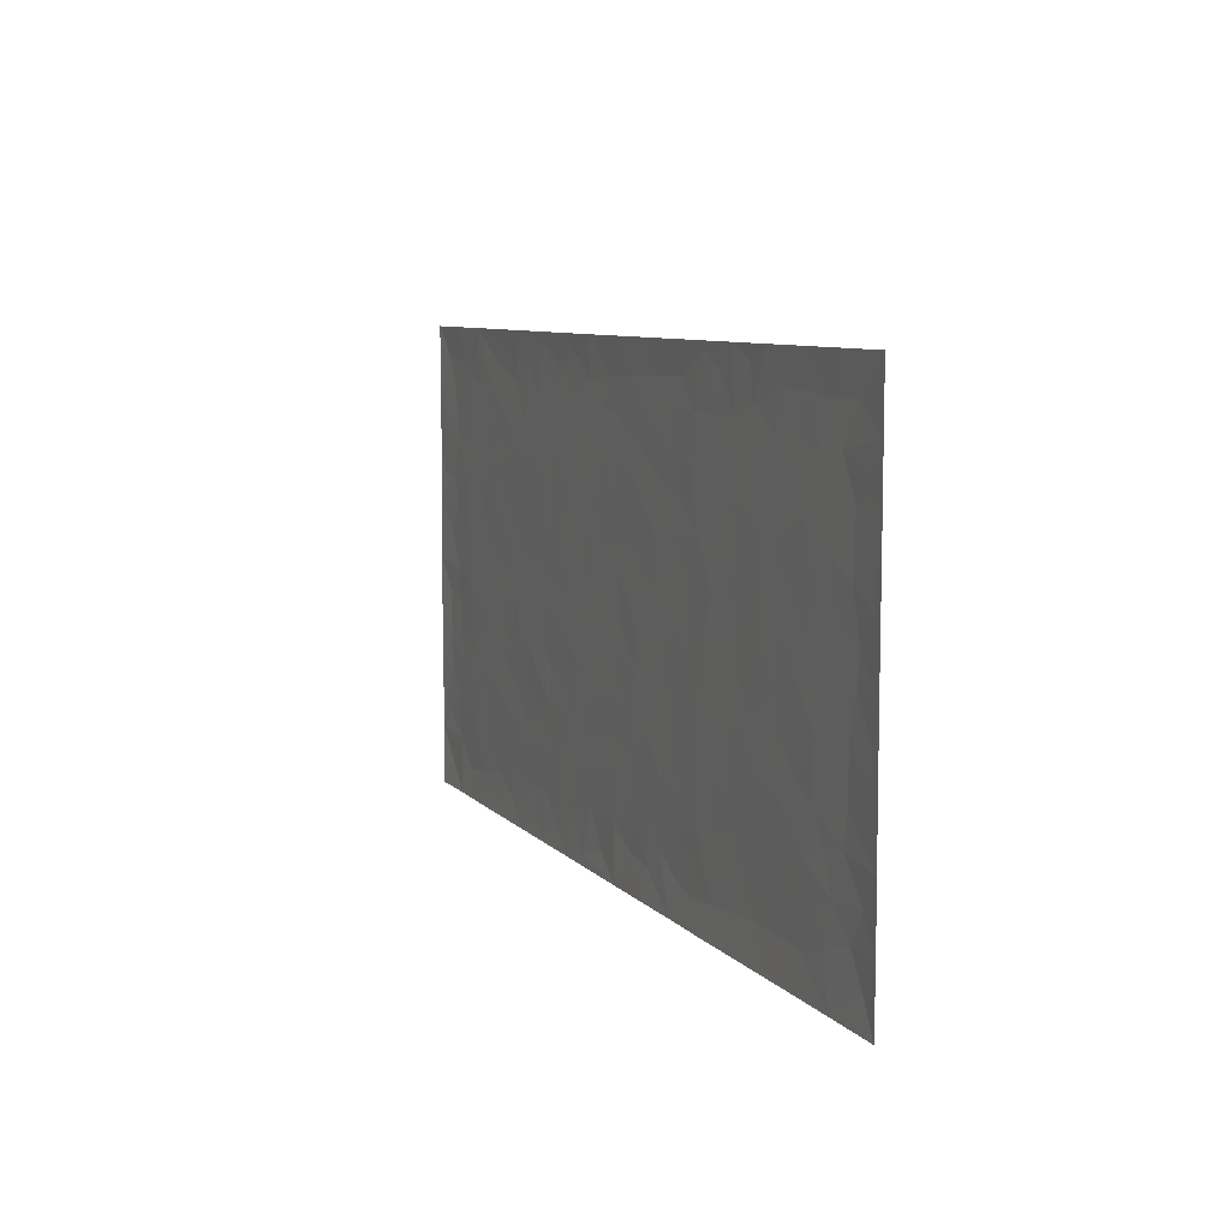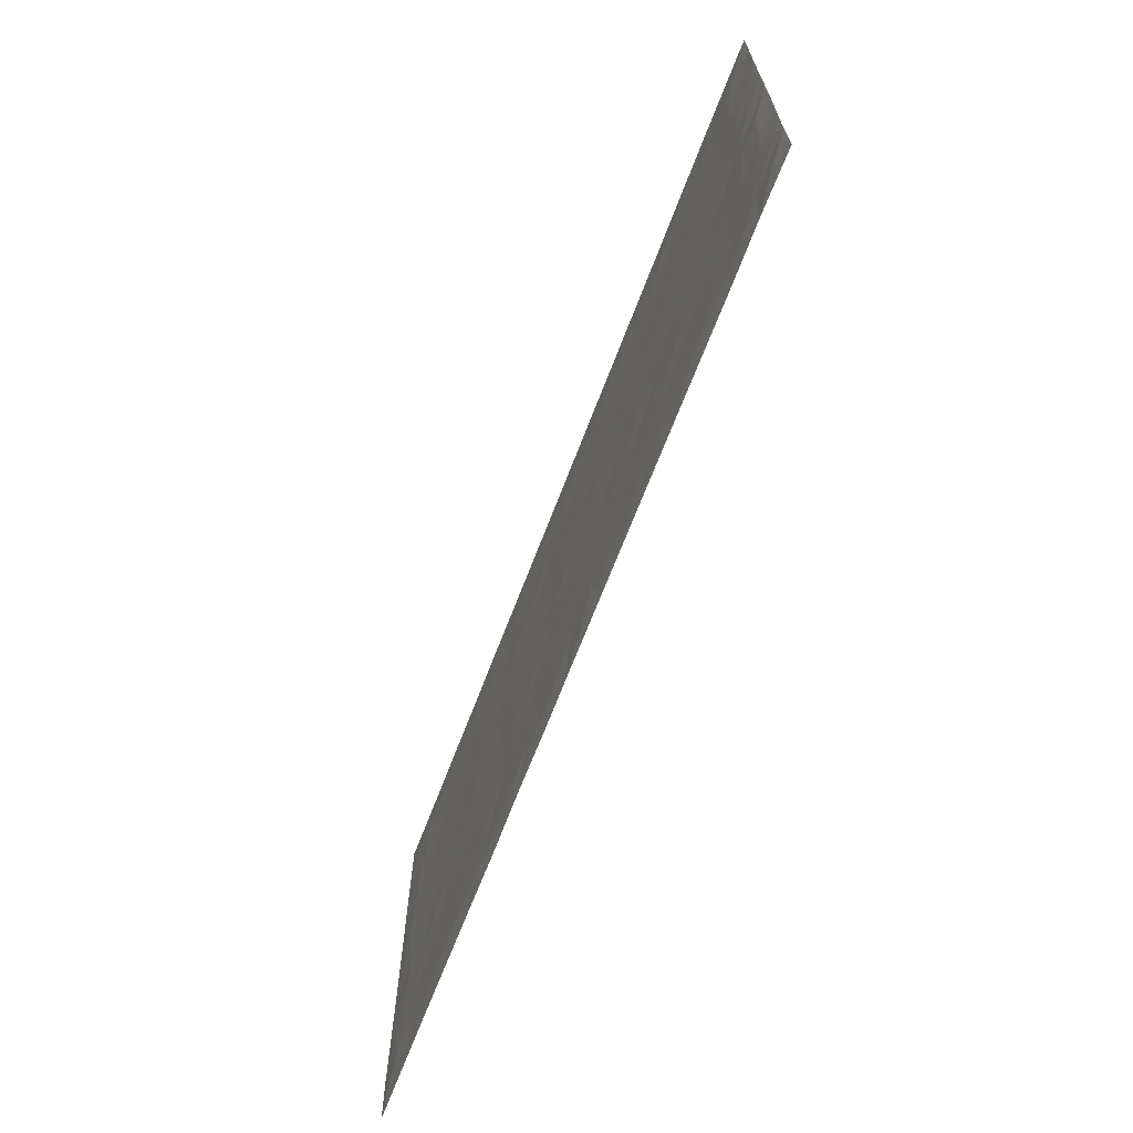
<metadata>
{"format":"obj","ext":"obj","renderer":"f3d","projection":"perspective","resolution":1024,"background":"white","views":[{"elev":7.9,"azim":67.9,"up":"+Y"},{"elev":-67.3,"azim":-110.8,"up":"+Y"}]}
</metadata>
<code>
v -0.9963 0.001449 0.002563
v -0.9964 0.9987 0.001636
v 0.9965 0.001397 0.001877
v 0.9965 0.9987 0.001093
v -0.8103 0.3926 -0.0001076
v -0.9964 0.5001 0.001595
v -0.8726 0.3578 -0.001045
v -1.401e-05 0.001357 0.00129
v -0.9964 0.2508 0.001421
v -0.9385 0.338 -0.0006399
v -0.7469 0.001312 0.001798
v -0.9964 0.126 0.000987
v -0.7224 0.2926 6.002e-05
v -0.8716 0.001379 0.0009987
v -0.8555 0.2885 -0.0002794
v -0.4975 0.001385 0.001418
v -0.975 0.1884 0.00017
v -0.2975 0.1668 7.213e-05
v -0.79 0.3219 0.0002386
v -0.8776 0.12 -0.0006096
v -0.94 0.06363 -0.001316
v -0.8093 0.06397 -0.0007729
v -0.6837 0.1267 -0.0005657
v -0.7361 0.07447 -0.0004028
v -0.8891 0.2072 -0.0002101
v -0.9261 0.2703 -0.000647
v -0.7825 0.1769 0.0002531
v -0.7038 0.2095 -0.0001239
v -0.8791 0.4883 -0.0001388
v -0.9963 0.3755 0.00227
v -0.7469 0.9988 0.0009579
v -0.5448 0.2222 0.0001266
v 0.2641 0.1569 -0.0002785
v -0.9963 0.7493 0.0008129
v -0.3725 0.3931 -0.0001903
v -0.7961 0.7531 8.566e-06
v -0.8133 0.8317 -2.527e-05
v -0.5907 0.4423 6.39e-05
v -0.61 0.6057 -4.516e-05
v -0.4976 0.9987 0.001508
v -0.9733 0.6869 0.0001699
v -0.6725 0.5625 -0.0001928
v -0.3966 0.7537 0.0003128
v -0.517 0.2798 -0.0002833
v -0.4665 0.2249 -0.0004185
v -0.5026 0.1619 -0.000325
v -0.4554 0.6364 -2.584e-05
v -0.3721 0.5596 -0.0001132
v 0.1682 0.4736 0.000197
v -0.3384 0.2209 -0.0001944
v -0.2134 0.6106 -1.442e-05
v -0.3809 0.629 7.255e-05
v -0.3066 0.05719 -0.0002611
v -0.6377 0.7105 -4.513e-05
v -0.4007 0.194 -0.0002315
v -0.8869 0.6178 -0.0005846
v -0.03823 0.3481 -5.429e-05
v 0.0585 0.3395 4.91e-05
v 0.3023 0.451 -0.0002079
v -0.09625 0.5514 3.472e-05
v -0.1674 0.5559 -0.0003468
v 0.09362 0.6301 8.018e-05
v -0.6428 0.3461 -0.0001135
v -0.7613 0.5739 -0.0001562
v -0.968 0.81 0.0007463
v -0.5683 0.1289 -0.0004237
v -0.3731 0.01168 0.0009282
v -0.8089 0.4662 0.0003312
v -0.6268 0.172 -9.634e-05
v -0.6238 0.0178 0.0008897
v -0.2486 0.001293 0.001225
v -0.6252 0.0879 -0.0006841
v -0.555 0.05286 -0.0003692
v -0.4378 0.03696 0.0004384
v -0.4578 0.1036 -0.0006071
v -0.9068 0.6859 -0.0005349
v -0.9882 0.874 0.0009997
v -0.7491 0.5091 3.351e-05
v -8.697e-05 0.9986 0.001747
v -0.8167 0.6754 0.0001179
v -0.5704 0.3149 -0.0003776
v -0.5205 0.461 0.0002001
v 0.00677 0.5712 3.349e-05
v -0.04991 0.4828 9.124e-05
v 0.003569 0.4196 -5.792e-05
v -0.1259 0.1279 -0.0002179
v -0.5786 0.6701 -0.000181
v -0.9309 0.5623 -0.0005588
v -0.7446 0.6912 -0.000216
v -0.4555 0.2968 -0.0002286
v -0.6411 0.2673 0.0002388
v -0.5093 0.6884 -3.001e-05
v -0.1752 0.4849 0.0001105
v -0.266 0.436 0.0001653
v -0.658 0.6491 -8.386e-05
v -0.01085 0.1167 -0.0001555
v -0.4215 0.5101 0.000132
v -0.3481 0.2881 5.466e-05
v -0.2438 0.5037 -0.0001073
v -0.1827 0.3819 0.0002809
v -0.9964 0.6246 0.001165
v -0.7171 0.6228 -0.0002192
v -0.8271 0.5796 -7.972e-05
v -0.3676 0.1098 -0.0002775
v -0.5296 0.5331 -8.082e-05
v -0.694 0.4061 0.0003657
v -0.1314 0.3242 1.383e-05
v -0.151 0.2494 -0.0002988
v -0.5261 0.6115 -0.000176
v 0.1103 0.7289 0.0002319
v -0.00324 0.2147 7.079e-05
v -0.07343 0.2732 -0.0003282
v 0.00519 0.2882 -0.0002249
v -0.4356 0.3637 0.0003792
v -0.199 0.1838 -4.011e-05
v -0.6647 0.4879 -4.815e-05
v -0.565 0.3811 -0.0002892
v -0.4995 0.3915 0.0002198
v -0.312 0.5241 -0.0001972
v -0.2623 0.3502 -0.0003728
v -0.3603 0.4669 -0.0001609
v -0.2292 0.271 0.0003602
v -0.09172 0.4114 0.0001487
v -0.6042 0.5314 -0.0001335
v -0.093 0.1982 -2.283e-07
v -0.2164 0.09305 -0.0003309
v -0.4046 0.258 -0.0003571
v -0.9434 0.4378 -0.0005781
v -0.882 0.4208 -0.001111
v 0.09375 0.4226 0.0001366
v 0.2118 0.2374 0.0002617
v 0.084 0.5167 0.0001938
v 0.02005 0.4878 -0.0003542
v 0.1688 0.3928 -0.00038
v 0.8057 0.4967 -0.000173
v 0.2236 0.4336 -0.0003544
v 0.2706 0.3131 -2.761e-05
v 0.1628 0.5671 0.000119
v 0.1243 0.9987 0.001579
v -0.2972 0.6195 7.33e-05
v 0.4309 0.8802 -0.0006401
v 0.4976 0.9987 0.001178
v -0.2175 0.781 6.696e-05
v -0.05918 0.8642 -0.0005685
v -0.3264 0.3485 -0.0004731
v -0.4662 0.5658 -0.0002727
v -0.07507 0.05234 -0.0009315
v -0.1603 0.0217 0.0005589
v 0.1242 0.001484 0.001708
v 0.01363 0.8601 -0.000497
v -0.01669 0.6996 -1.881e-05
v 0.4289 0.1961 -0.0003302
v 0.3469 0.2894 0.0002946
v 0.6018 0.5262 0.0001934
v 0.5339 0.5468 -0.0001878
v 0.4632 0.1346 -0.0001991
v 0.5317 0.2272 -0.0001416
v 0.4212 0.3613 -2.102e-05
v 0.02323 0.6406 -0.0001842
v -0.05981 0.6273 -0.0002448
v -0.1486 0.7296 0.0001512
v -0.08753 0.693 -0.0002273
v -0.06095 0.7912 0.0001378
v -0.1381 0.6329 -6.408e-05
v 0.0213 0.7746 8.115e-05
v 0.2485 0.9987 0.00158
v -0.01914 0.9268 -0.0004687
v -0.2734 0.8463 -0.0005556
v -0.2024 0.8802 -0.0006377
v -0.3207 0.7808 0.0001861
v -0.2486 0.9987 0.001649
v -0.2313 0.696 0.0002241
v -0.3226 0.7 -9.749e-05
v -0.142 0.8297 7.608e-05
v -0.1244 0.9986 0.001406
v 0.2211 0.7458 -0.0003793
v 0.1763 0.6669 0.0002748
v 0.332 0.5949 1.683e-05
v 0.2651 0.5228 -6.058e-05
v 0.2702 0.6656 1.275e-05
v 0.431 0.7441 -8.765e-06
v 0.3613 0.6829 0.0002997
v 0.2902 0.7331 -0.0003901
v 0.06942 0.9291 -0.0003577
v 0.07995 0.823 -0.0002126
v 0.1474 0.8578 -1.61e-05
v 0.2539 0.8733 -0.0003787
v 0.3264 0.7935 0.0001259
v 0.2357 0.5953 2.261e-05
v -0.8972 0.8676 -0.000911
v -0.6941 0.8167 -0.0001746
v -0.8843 0.7749 -0.0003205
v -0.8717 0.9987 0.001134
v -0.9378 0.94 -0.0007298
v -0.8244 0.9216 -0.0004582
v -0.746 0.8857 -0.0002209
v -0.616 0.9295 -0.0006263
v -0.6737 0.886 -0.0002945
v -0.6993 0.7459 -0.0002489
v -0.5702 0.8144 -8.934e-07
v -0.6328 0.7812 -0.0001422
v -0.5201 0.9011 -0.0007511
v -0.398 0.8782 -0.0001289
v -0.5547 0.9605 0.0002667
v -0.4729 0.816 -9.738e-05
v -0.4503 0.9364 -0.0002034
v -0.3511 0.973 0.0006433
v -0.5206 0.7606 7.025e-05
v -0.3257 0.9014 -0.0007017
v -0.2629 0.9307 -0.0007016
v 0.1585 0.7848 -0.0002664
v 0.2582 0.8042 -0.0002195
v 0.1908 0.9334 -0.0004619
v 0.399 0.8122 -8.265e-05
v 0.3422 0.8808 -3.357e-05
v 0.3873 0.9828 0.0008422
v 0.2929 0.9378 -0.0005541
v 0.4486 0.9483 -0.0001102
v 0.3868 0.4931 0.000336
v 0.331 0.5287 -0.0002087
v 0.492 0.604 -0.0001232
v 0.4392 0.6643 -0.0001495
v 0.4126 0.5878 0.0001449
v 0.3588 0.1897 5.011e-05
v 0.4897 0.3344 -0.0001152
v 0.4672 0.5223 -9.172e-05
v 0.3525 0.3877 0.0002814
v -0.126 0.9146 -0.0005136
v -0.1865 0.9579 -0.000281
v 0.3255 0.1325 -0.0006614
v 0.6224 0.01418 0.000847
v 0.2043 0.3331 -0.0002843
v 0.2756 0.3846 -0.0003476
v 0.5938 0.2475 5.786e-05
v 0.747 0.9987 0.001253
v 0.9964 0.2507 0.001444
v 0.5 0.8123 -0.0002223
v 0.7308 0.4873 0.000116
v 0.4964 0.7468 -0.0001154
v 0.9964 0.5 0.001715
v 0.6808 0.294 0.0001956
v 0.5181 0.4679 -0.0003004
v 0.7915 0.3109 -0.000167
v 0.5711 0.4155 -0.0001709
v 0.4976 0.001331 0.001545
v 0.09124 0.2517 4.105e-05
v 0.5136 0.0765 -0.0005012
v 0.1365 0.3187 0.0001146
v 0.4235 0.2664 -0.0001447
v 0.8894 0.2651 -0.000482
v 0.6527 0.4617 -7.906e-05
v 0.5878 0.08181 -0.0008355
v 0.4566 0.4258 9.876e-05
v 0.618 0.3717 -6.976e-05
v 0.2913 0.2322 0.0001659
v 0.4865 0.2713 -0.0001464
v 0.2683 0.07791 -0.0008462
v 0.3729 0.001382 0.002068
v 0.2484 0.001431 0.0009888
v 0.2041 0.114 -0.0005448
v 0.06891 0.1691 -7.298e-05
v 0.147 0.1891 2.975e-05
v 0.6231 0.1472 -0.0002516
v 0.7905 0.4229 0.0003432
v 0.7613 0.221 0.0002158
v 0.6622 0.0805 -0.000728
v 0.681 0.3846 -4.265e-05
v 0.7306 0.3392 -0.0004441
v 0.9017 0.3261 -0.0007931
v 0.7587 0.5674 -4.643e-05
v 0.7042 0.1454 -0.0003755
v 0.7769 0.1498 -0.0002939
v 0.8551 0.3675 -0.0004029
v 0.9593 0.3496 0.0005938
v 0.902 0.4385 -0.0003882
v 0.5922 0.3128 0.0001213
v 0.8351 0.1059 -0.0002875
v 0.3375 0.06266 -0.0006683
v 0.4177 0.06817 -0.0001882
v 0.07199 0.07703 -0.0006492
v 0.1447 0.07157 -0.0003582
v 0.9963 0.7494 0.001278
v 0.7447 0.07906 -0.0004601
v 0.6667 0.2156 0.0001057
v 0.9783 0.4247 0.001117
v 0.9234 0.5089 -0.0005595
v 0.8228 0.2503 -0.000463
v 0.542 0.1479 -0.0002805
v 0.7471 0.001412 0.001149
v 0.5114 0.394 -8.855e-05
v 0.9568 0.06367 -0.0004253
v 0.9964 0.126 0.001014
v 0.8551 0.1803 -0.0003159
v 0.9147 0.1244 -0.001193
v 0.8442 0.008989 0.001171
v 0.9544 0.1883 -0.0004032
v 0.6779 0.5556 0.0001955
v 0.7045 0.6327 3.267e-05
v 0.5958 0.636 0.0002433
v 0.8414 0.6913 -8.707e-05
v 0.643 0.7716 -0.0001166
v 0.9745 0.6247 0.0007909
v 0.7816 0.6417 0.000164
v 0.8709 0.5949 -0.000573
v 0.7473 0.7438 0.0002343
v 0.8617 0.5303 -0.0007013
v 0.933 0.5738 -0.0008552
v 0.9086 0.6592 -0.0003038
v 0.6519 0.6925 0.0001061
v 0.5757 0.7241 2.302e-05
v 0.5187 0.6747 -0.0002065
v 0.8695 0.8523 -0.000618
v 0.7253 0.8713 -0.0006523
v 0.8273 0.7766 -0.0002043
v 0.9142 0.7778 -0.0007107
v 0.7951 0.8442 -0.0002224
v 0.9935 0.8741 0.001101
v 0.7071 0.8026 -0.0002516
v 0.9717 0.8112 0.0005644
v 0.7554 0.9317 -0.0005129
v 0.8718 0.9987 0.001587
v 0.6223 0.9986 0.001581
v 0.8362 0.926 -0.0005995
v 0.9242 0.9281 -0.0007084
v 0.6735 0.9348 -0.0003522
v 0.5667 0.9018 -0.0005965
v 0.5003 0.8817 -0.0006961
v 0.5599 0.97 0.0002402
v 0.5801 0.8222 -8.701e-06
v 0.6479 0.861 -0.000335
f 29 6 128
f 12 21 20
f 26 10 9
f 55 45 46
f 27 19 15
f 26 9 17
f 101 6 88
f 12 1 21
f 7 15 19
f 125 86 96
f 84 123 85
f 129 29 128
f 25 27 15
f 12 20 17
f 73 75 66
f 22 14 11
f 26 17 25
f 9 12 17
f 25 15 26
f 5 129 7
f 52 146 48
f 55 18 50
f 7 19 5
f 20 27 25
f 124 82 105
f 41 76 34
f 20 14 22
f 14 20 21
f 14 21 1
f 24 22 11
f 24 27 22
f 72 66 69
f 69 32 91
f 70 24 11
f 24 23 27
f 17 20 25
f 27 20 22
f 10 15 7
f 10 26 15
f 23 28 27
f 27 13 19
f 28 23 69
f 13 27 28
f 119 121 94
f 10 7 129
f 6 30 128
f 9 10 30
f 36 192 80
f 80 102 89
f 118 81 44
f 64 103 78
f 115 126 86
f 45 32 46
f 91 63 13
f 129 68 29
f 95 87 54
f 95 54 199
f 202 40 204
f 82 97 105
f 29 88 6
f 18 55 104
f 148 126 71
f 38 82 124
f 50 18 122
f 117 82 38
f 5 19 106
f 82 117 118
f 80 64 102
f 127 45 55
f 194 77 190
f 98 35 114
f 39 124 105
f 127 50 98
f 106 19 13
f 66 75 46
f 39 95 42
f 63 117 38
f 95 89 102
f 101 56 76
f 51 140 99
f 18 53 126
f 62 83 132
f 45 127 90
f 112 113 57
f 103 29 68
f 130 85 58
f 109 39 105
f 35 94 121
f 113 246 58
f 151 165 163
f 120 100 94
f 114 127 98
f 192 190 65
f 95 39 87
f 36 191 37
f 67 104 74
f 56 101 88
f 13 63 106
f 192 34 76
f 268 241 243
f 108 115 125
f 93 84 60
f 133 84 85
f 156 288 157
f 101 76 41
f 80 103 64
f 105 97 146
f 99 61 51
f 92 109 47
f 125 96 111
f 158 227 153
f 75 104 55
f 69 66 32
f 81 91 32
f 106 78 68
f 42 64 78
f 77 34 65
f 24 70 72
f 75 73 16
f 16 71 67
f 2 34 77
f 13 28 91
f 103 56 88
f 56 80 76
f 72 69 23
f 11 16 70
f 16 73 70
f 16 67 74
f 115 18 126
f 24 72 23
f 73 72 70
f 16 74 75
f 72 73 66
f 32 45 44
f 84 83 60
f 66 46 32
f 78 106 116
f 117 63 81
f 67 53 104
f 103 68 78
f 69 91 28
f 36 80 89
f 106 38 116
f 106 68 5
f 81 118 117
f 62 132 138
f 32 44 81
f 53 67 71
f 57 58 85
f 123 100 107
f 93 60 61
f 33 230 224
f 8 96 147
f 132 133 130
f 140 48 119
f 93 100 123
f 122 98 50
f 164 60 160
f 53 71 126
f 125 112 108
f 193 194 195
f 75 55 46
f 63 91 81
f 56 103 80
f 196 198 31
f 18 104 53
f 121 48 97
f 38 106 63
f 118 97 82
f 97 35 121
f 51 172 140
f 130 134 49
f 87 39 109
f 288 252 263
f 97 114 35
f 47 43 92
f 57 113 58
f 248 130 58
f 34 101 41
f 114 90 127
f 116 124 42
f 145 94 35
f 118 114 97
f 167 79 175
f 98 145 35
f 85 123 57
f 43 47 52
f 199 36 89
f 42 78 116
f 159 83 62
f 88 29 103
f 74 104 75
f 118 44 90
f 173 140 172
f 42 95 102
f 190 192 37
f 65 190 77
f 89 95 199
f 125 111 112
f 92 87 109
f 18 115 122
f 177 180 176
f 112 57 107
f 109 105 146
f 93 94 100
f 285 286 275
f 96 86 147
f 137 232 131
f 57 123 107
f 87 92 208
f 49 134 136
f 132 130 49
f 161 164 162
f 50 127 55
f 122 108 107
f 122 107 100
f 48 140 52
f 118 90 114
f 99 119 94
f 123 84 93
f 36 37 192
f 48 121 119
f 120 122 100
f 39 42 124
f 38 124 116
f 248 58 246
f 44 45 90
f 98 122 120
f 146 52 47
f 94 93 99
f 168 209 170
f 212 183 188
f 202 197 200
f 42 102 64
f 107 108 112
f 99 93 61
f 8 280 96
f 112 111 113
f 125 115 86
f 115 108 122
f 128 30 10
f 5 68 129
f 10 129 128
f 132 49 138
f 83 84 133
f 130 133 85
f 83 133 132
f 248 134 130
f 156 152 224
f 151 110 165
f 212 186 211
f 153 224 249
f 254 251 244
f 246 261 262
f 225 158 249
f 49 136 179
f 185 184 150
f 214 188 181
f 181 188 182
f 161 163 174
f 143 170 172
f 110 211 185
f 184 79 167
f 174 228 169
f 62 110 159
f 163 150 144
f 210 169 229
f 170 143 168
f 176 211 110
f 98 120 145
f 94 145 120
f 48 146 97
f 109 146 47
f 148 86 126
f 147 86 148
f 71 8 148
f 8 147 148
f 244 276 254
f 232 136 134
f 174 143 161
f 60 83 160
f 163 162 151
f 159 160 83
f 261 281 262
f 259 281 149
f 219 220 59
f 246 113 111
f 33 255 131
f 157 256 152
f 137 255 153
f 230 278 279
f 262 260 33
f 154 155 242
f 131 255 137
f 248 131 232
f 281 280 149
f 259 258 278
f 220 179 59
f 159 151 160
f 162 160 151
f 164 61 60
f 228 174 144
f 144 174 163
f 159 110 151
f 161 172 164
f 186 184 185
f 161 162 163
f 61 164 51
f 160 162 164
f 187 217 213
f 150 163 165
f 205 202 200
f 79 184 139
f 170 43 173
f 174 169 143
f 161 143 172
f 167 144 150
f 176 180 183
f 172 170 173
f 223 226 221
f 185 150 165
f 99 140 119
f 207 206 203
f 172 51 164
f 43 52 173
f 173 52 140
f 167 175 228
f 228 229 169
f 210 168 169
f 177 110 62
f 189 138 179
f 62 138 177
f 136 232 233
f 181 182 222
f 150 184 167
f 178 180 189
f 49 179 138
f 177 138 189
f 180 178 182
f 178 179 220
f 307 308 304
f 222 223 221
f 215 187 188
f 176 183 212
f 187 213 186
f 214 215 188
f 185 211 186
f 237 181 239
f 182 188 183
f 110 185 165
f 216 215 141
f 211 176 212
f 182 183 180
f 176 110 177
f 213 184 186
f 178 189 179
f 177 189 180
f 195 190 37
f 197 198 200
f 195 194 190
f 34 192 65
f 80 192 76
f 37 196 195
f 194 2 77
f 193 2 194
f 196 37 191
f 31 193 195
f 198 196 191
f 31 195 196
f 199 201 191
f 197 204 31
f 198 191 201
f 31 198 197
f 201 199 54
f 36 199 191
f 54 208 201
f 208 43 205
f 208 54 87
f 198 201 200
f 206 205 203
f 43 170 203
f 210 207 209
f 40 202 206
f 31 204 40
f 197 202 204
f 208 205 200
f 43 203 205
f 205 206 202
f 203 209 207
f 171 40 207
f 40 206 207
f 208 200 201
f 43 208 92
f 170 209 203
f 168 143 169
f 207 210 171
f 168 210 209
f 188 187 212
f 212 187 186
f 166 139 213
f 184 213 139
f 237 214 181
f 215 214 141
f 216 141 218
f 213 217 166
f 142 166 216
f 217 216 166
f 187 215 217
f 216 217 215
f 237 141 214
f 142 216 218
f 223 222 182
f 179 136 59
f 223 220 219
f 267 238 251
f 237 327 141
f 223 182 178
f 158 290 253
f 220 223 178
f 59 233 227
f 233 59 136
f 248 246 131
f 153 249 158
f 251 254 267
f 223 219 226
f 111 261 246
f 297 251 238
f 276 256 157
f 167 228 144
f 229 228 175
f 175 171 229
f 229 171 210
f 260 257 33
f 265 271 272
f 266 289 283
f 269 243 250
f 249 224 152
f 266 283 271
f 227 233 137
f 253 227 158
f 325 313 320
f 135 264 275
f 310 329 239
f 270 298 297
f 249 256 225
f 275 273 269
f 311 222 221
f 155 154 299
f 234 276 157
f 310 311 299
f 222 239 181
f 221 226 155
f 266 263 252
f 242 290 244
f 264 273 275
f 273 264 243
f 242 244 154
f 276 290 225
f 288 234 157
f 240 282 302
f 275 286 306
f 225 290 158
f 234 263 284
f 241 254 276
f 233 232 137
f 137 153 227
f 264 135 238
f 244 251 154
f 260 259 257
f 227 253 219
f 33 224 255
f 154 297 299
f 240 302 307
f 297 154 251
f 264 268 243
f 253 226 219
f 271 284 263
f 277 294 293
f 290 242 253
f 241 234 284
f 59 227 219
f 242 155 226
f 252 245 231
f 157 152 156
f 257 230 33
f 152 256 249
f 278 230 257
f 262 33 131
f 224 153 255
f 259 278 257
f 134 248 232
f 230 279 224
f 96 261 111
f 261 96 280
f 280 281 261
f 246 262 131
f 252 247 245
f 268 267 241
f 283 277 272
f 288 247 252
f 275 274 285
f 295 291 294
f 267 268 264
f 263 234 288
f 309 310 299
f 290 276 244
f 283 272 271
f 267 254 241
f 265 243 241
f 236 240 285
f 297 238 270
f 303 305 298
f 241 276 234
f 221 155 299
f 272 277 293
f 250 243 287
f 286 285 240
f 284 271 265
f 271 263 266
f 295 3 291
f 225 256 276
f 241 284 265
f 289 266 231
f 3 292 291
f 321 235 323
f 293 294 296
f 279 278 258
f 245 279 258
f 279 156 224
f 260 281 259
f 280 8 149
f 262 281 260
f 231 266 252
f 267 264 238
f 306 304 270
f 283 289 295
f 243 269 273
f 236 269 250
f 294 292 296
f 274 236 285
f 269 274 275
f 250 287 293
f 245 289 231
f 236 274 269
f 156 279 247
f 242 226 253
f 247 279 245
f 243 265 287
f 288 156 247
f 265 272 293
f 296 292 236
f 293 287 265
f 295 294 277
f 277 283 295
f 236 250 296
f 289 3 295
f 292 294 291
f 293 296 250
f 300 304 308
f 325 320 235
f 329 330 326
f 270 304 303
f 270 303 298
f 309 305 301
f 135 306 270
f 299 297 298
f 298 309 299
f 238 135 270
f 300 314 305
f 303 300 305
f 304 306 307
f 300 303 304
f 282 319 315
f 322 325 235
f 275 306 135
f 307 306 286
f 240 307 286
f 308 307 302
f 302 282 308
f 308 282 315
f 305 309 298
f 310 309 301
f 310 301 329
f 310 239 311
f 222 311 239
f 299 311 221
f 319 312 315
f 312 323 316
f 301 305 318
f 305 314 316
f 300 308 315
f 316 314 312
f 312 314 315
f 315 314 300
f 323 312 324
f 316 313 318
f 282 4 317
f 330 313 325
f 4 321 324
f 235 320 323
f 282 317 319
f 312 319 317
f 326 325 322
f 316 320 313
f 316 318 305
f 142 218 327
f 327 218 141
f 316 323 320
f 324 312 317
f 4 324 317
f 321 323 324
f 318 313 330
f 328 326 322
f 326 327 329
f 329 327 237
f 326 328 327
f 322 142 328
f 327 328 142
f 329 237 239
f 301 318 330
f 326 330 325
f 330 329 301

</code>
